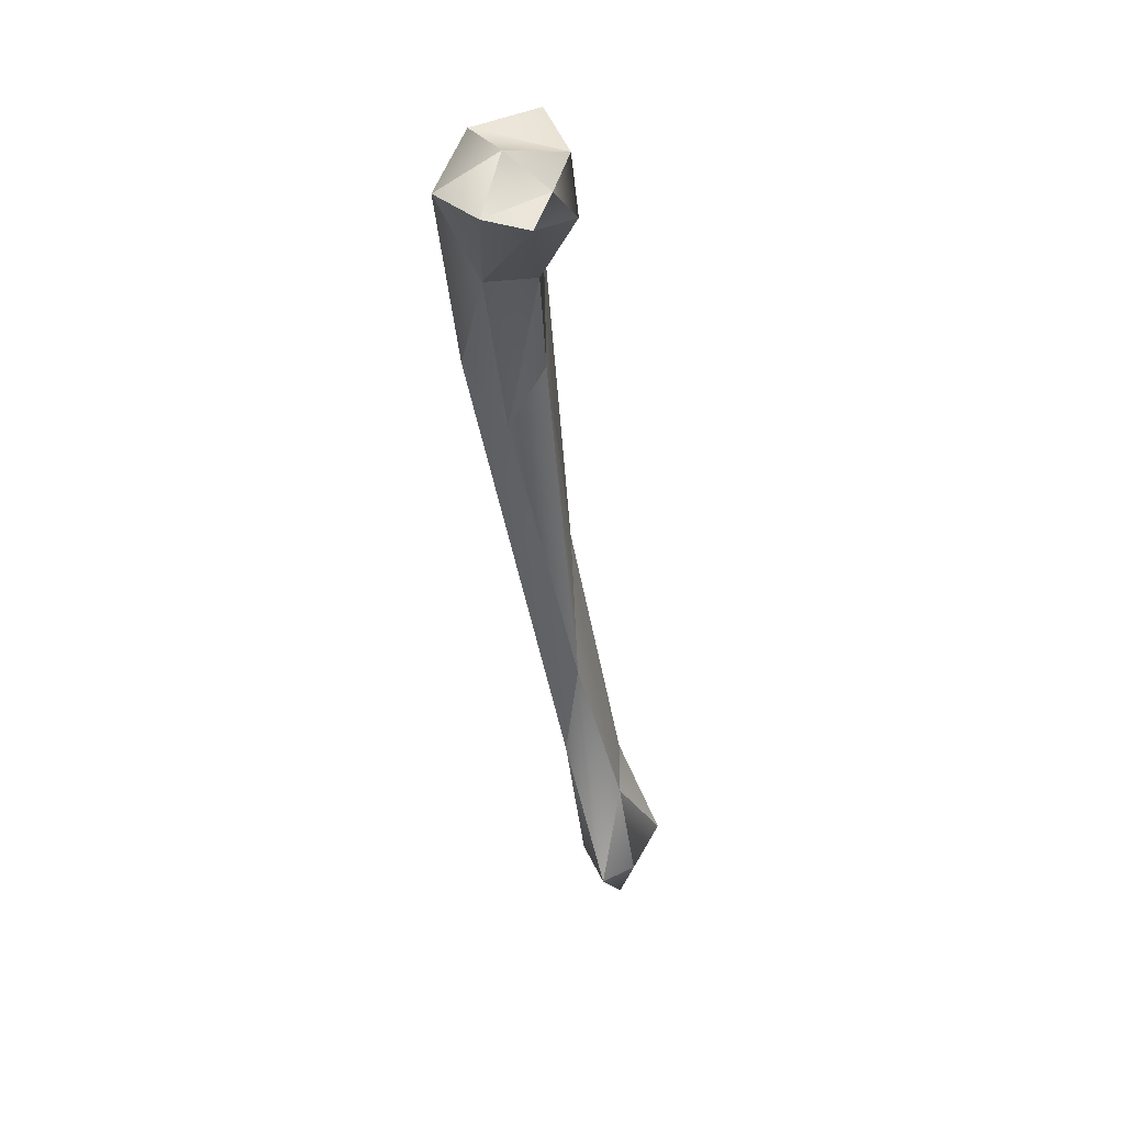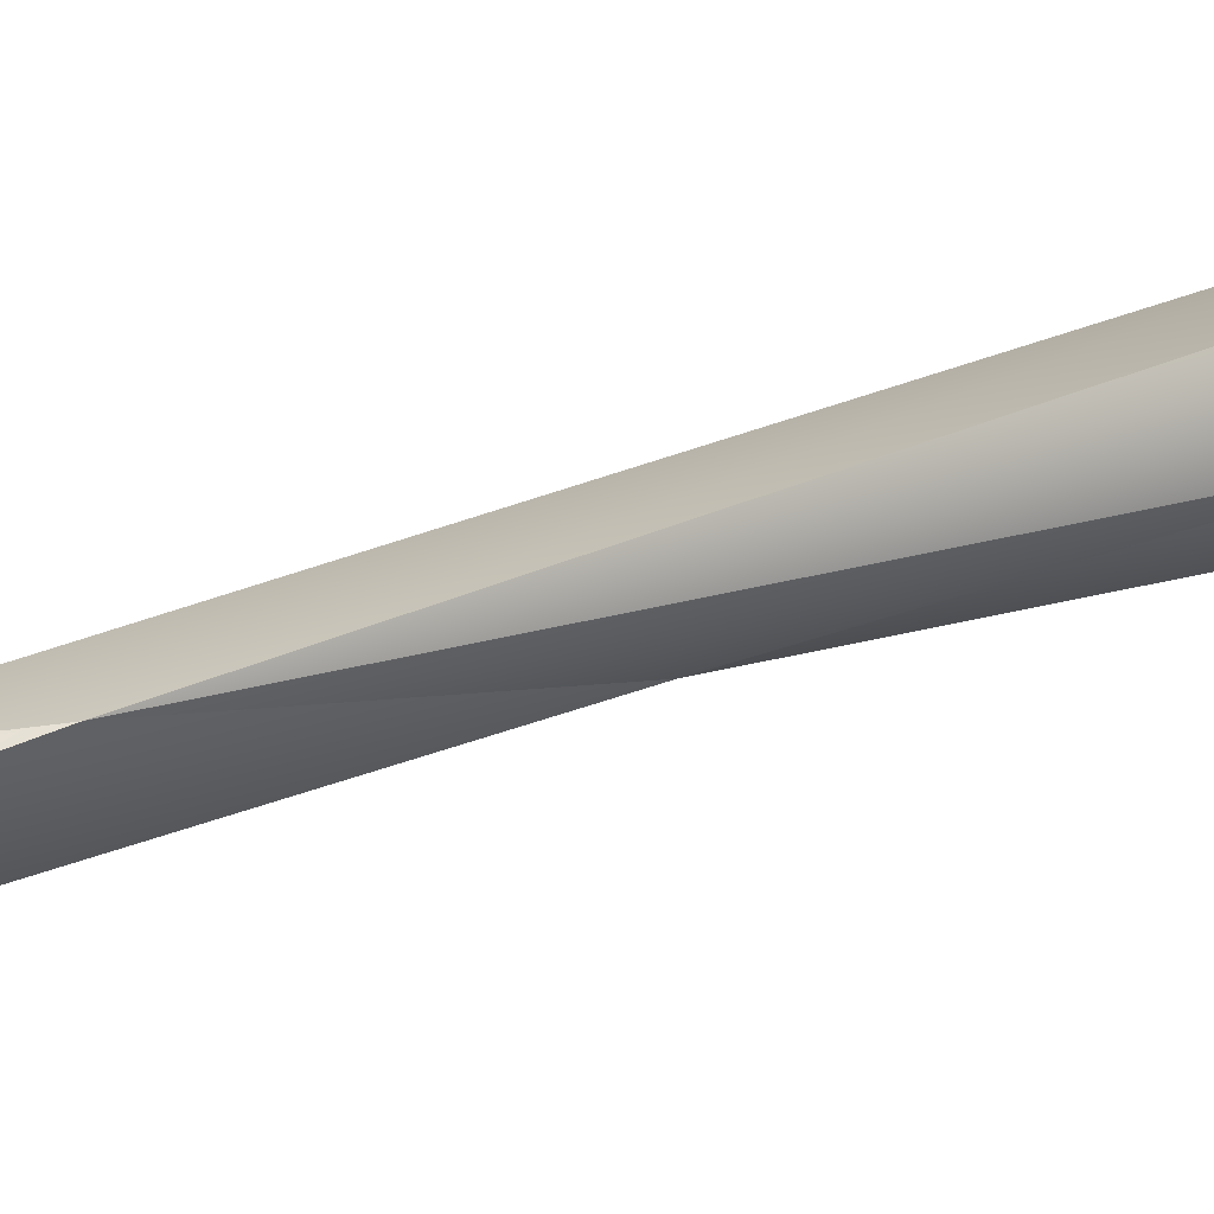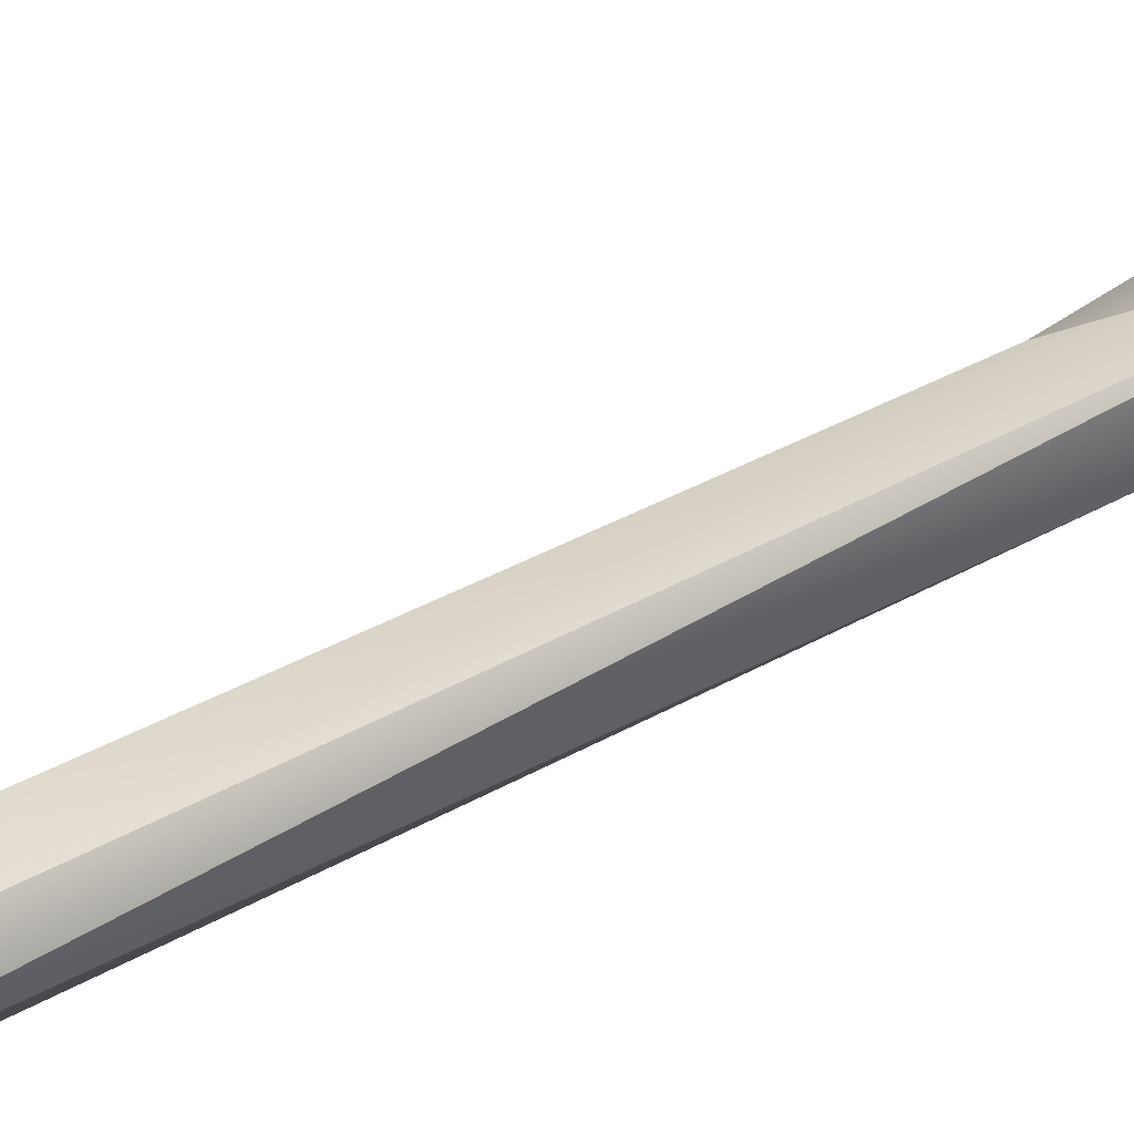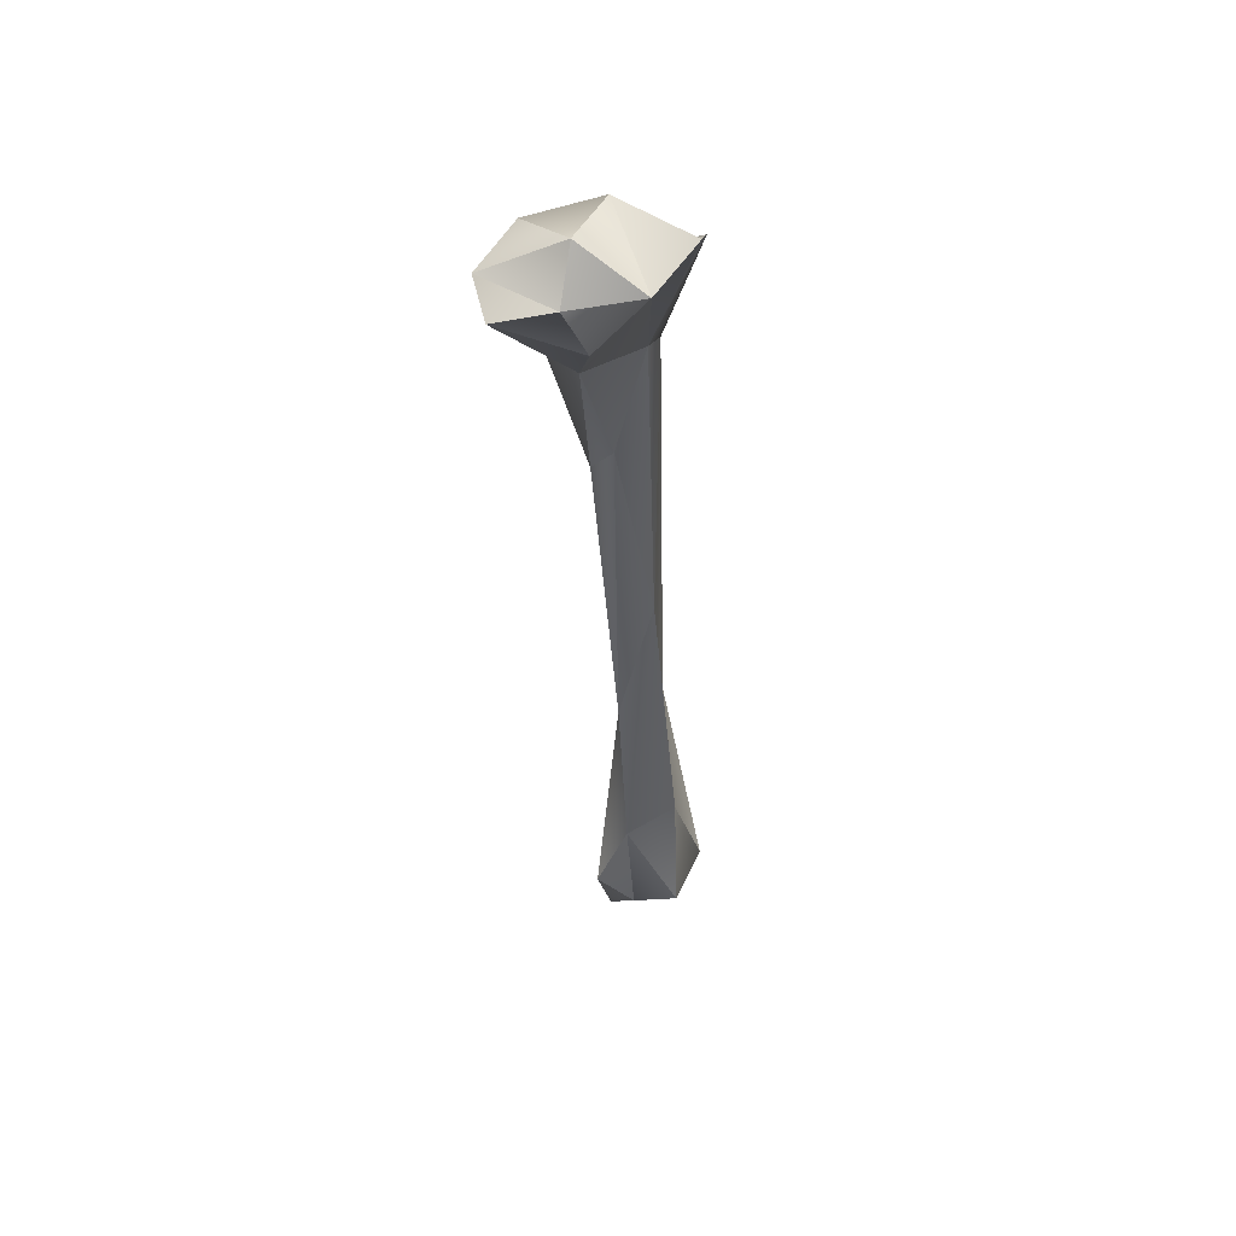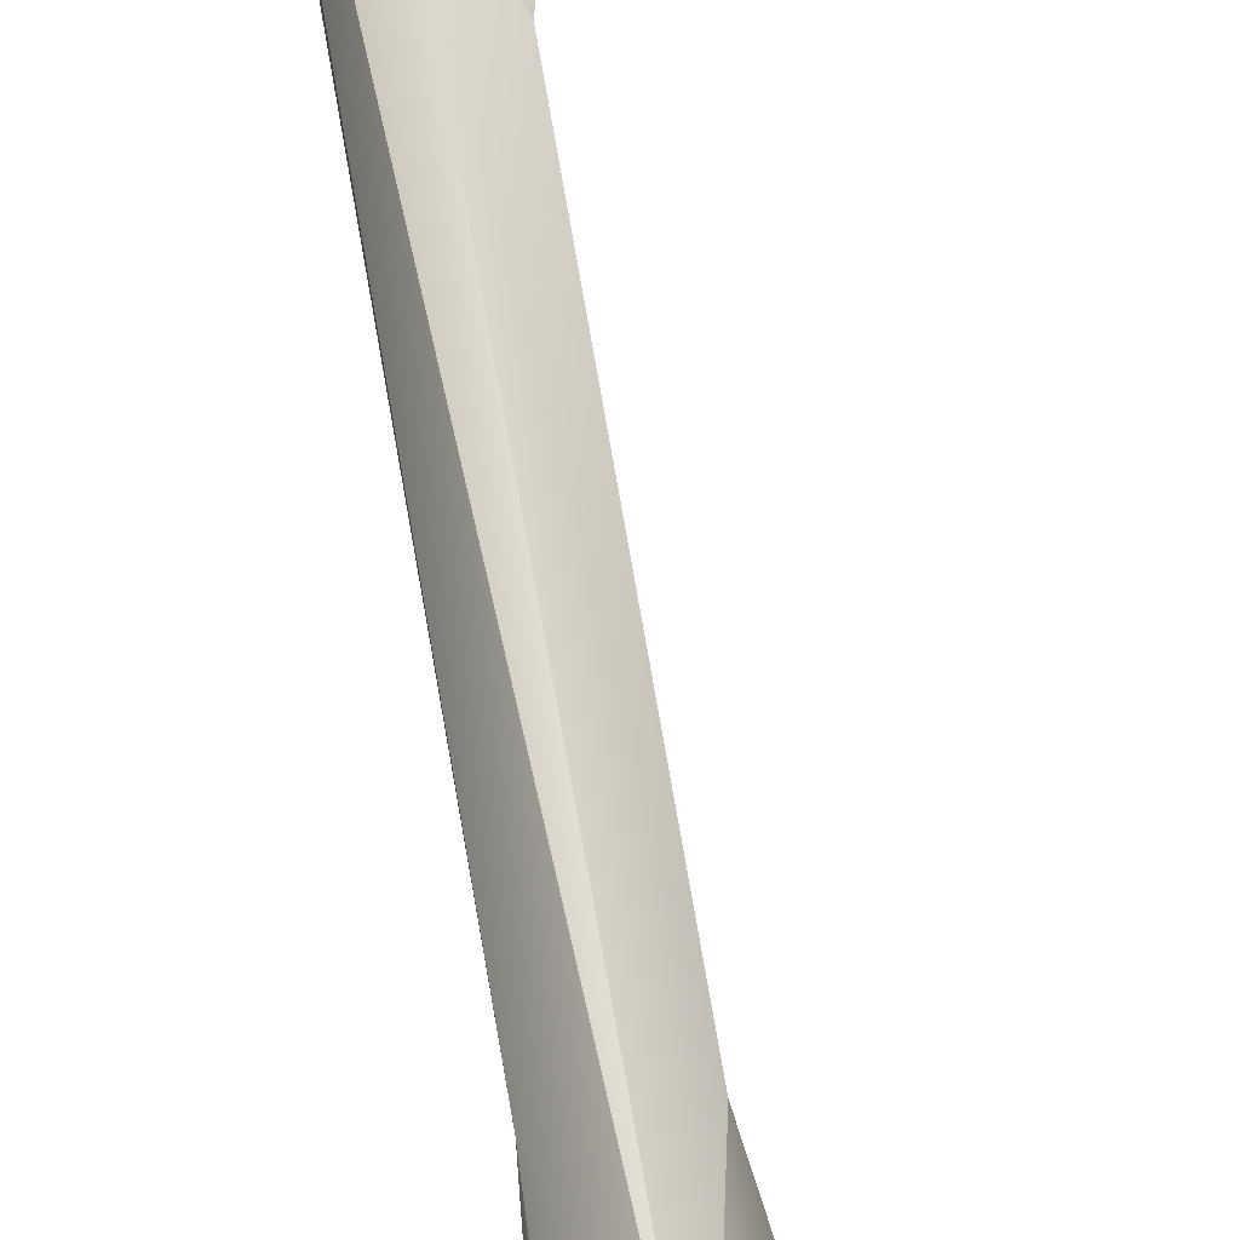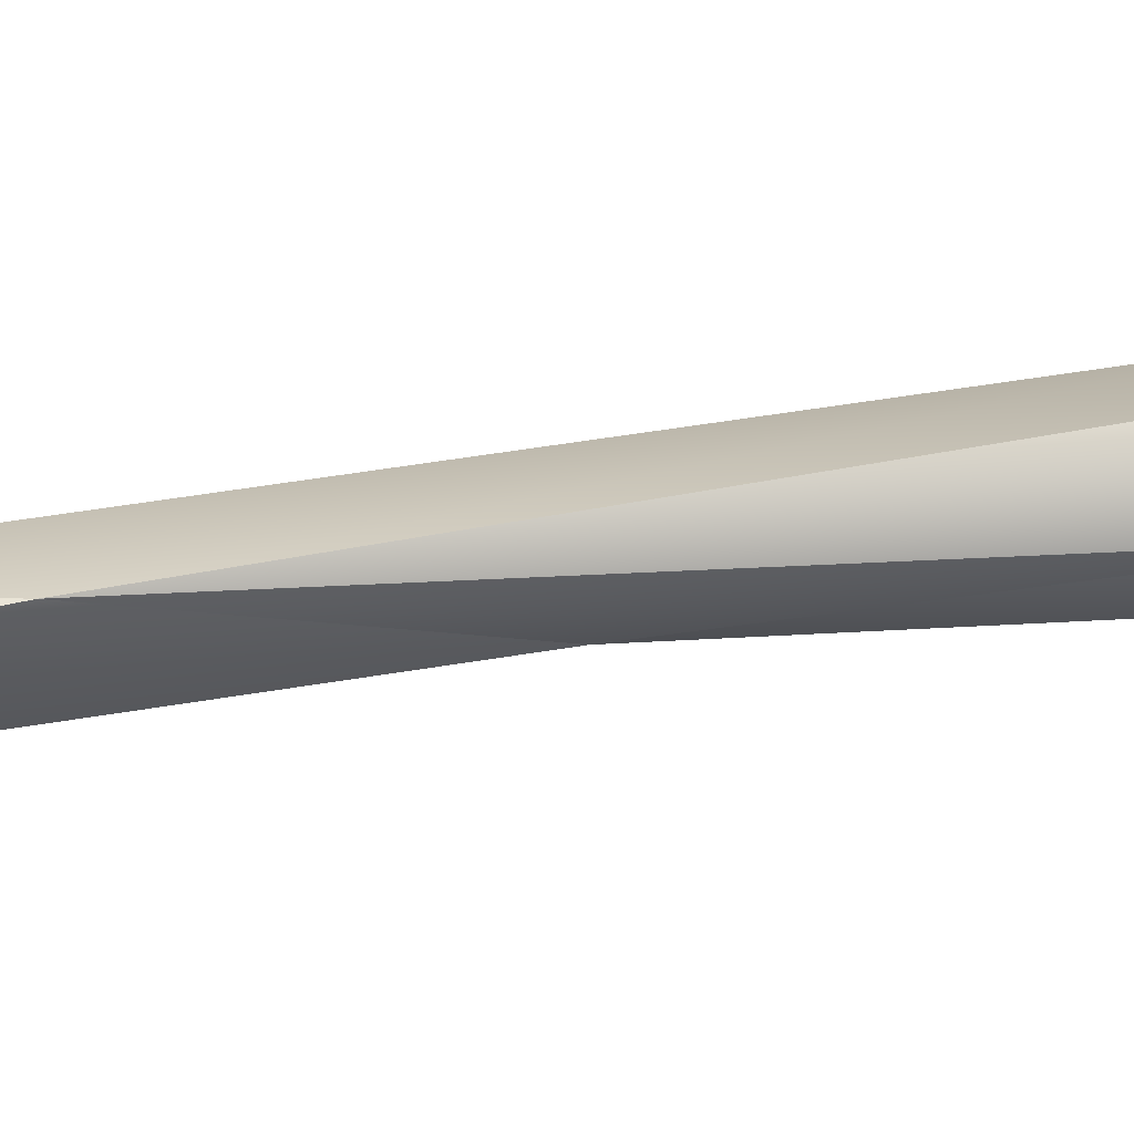
<metadata>
{"format":"obj","ext":"obj","renderer":"f3d","projection":"perspective","resolution":1024,"background":"white","views":[{"elev":42.3,"azim":85.8,"up":"+Y"},{"elev":-20.0,"azim":111.5,"up":"+Z"},{"elev":78.8,"azim":-114.6,"up":"+Z"},{"elev":59.4,"azim":151.1,"up":"+Y"},{"elev":47.1,"azim":-7.2,"up":"+Z"},{"elev":-22.9,"azim":87.7,"up":"+Z"}]}
</metadata>
<code>
g default
v -0.4906 0.4623 -0.2299
v -0.4206 1.898 -0.1124
v -0.5014 1.906 -0.1436
v -0.499 0.4229 -0.2626
v -0.5309 0.6642 -0.2602
v -0.5157 1.758 -0.04662
v -0.5298 1.893 0.01665
v -0.4378 1.907 -0.04406
v -0.529 0.4498 -0.2902
v -0.5204 1.852 -0.1798
v -0.5609 0.4791 -0.2003
v -0.5556 0.9441 -0.1862
v -0.5709 1.462 -0.07955
v -0.551 1.942 -0.07975
v -0.6193 1.195 -0.1783
v -0.5335 1.75 -0.1269
v -0.5929 0.7141 -0.1692
v -0.5754 1.566 -0.1382
v -0.6237 1.76 -0.1381
v -0.6232 1.544 -0.01423
v -0.6254 1.935 -0.03646
v -0.6446 0.4684 -0.2353
v -0.6174 0.6877 -0.2668
v -0.6425 0.9235 -0.1721
v -0.6055 1.903 -0.1755
v -0.6633 1.714 -0.1014
v -0.6718 1.78 -0.01023
v -0.7167 1.89 -0.1132
v -0.5834 0.4982 -0.339
v -0.6648 0.4884 -0.2791
v -0.6909 1.926 -0.143
g FJ3387_grp3 Lowerleg LLeg
f 2 3 8
f 4 9 1
f 2 8 6
f 2 10 3
f 4 1 11
f 9 5 1
f 17 1 12
f 2 6 16
f 7 6 8
f 7 8 14
f 11 9 4
f 29 5 9
f 11 1 17
f 5 12 1
f 13 16 6
f 16 10 2
f 3 14 8
f 23 5 29
f 15 12 5
f 18 13 12
f 18 16 13
f 3 25 14
f 9 11 22
f 9 30 29
f 11 17 22
f 5 23 15
f 12 20 17
f 13 20 12
f 13 6 20
f 16 18 19
f 20 6 7
f 25 3 10
f 16 25 10
f 14 21 7
f 22 30 9
f 15 18 12
f 15 19 18
f 19 25 16
f 27 20 7
f 7 21 27
f 29 30 23
f 17 24 22
f 24 23 30
f 23 24 15
f 24 26 15
f 17 27 24
f 26 24 27
f 27 17 20
f 26 19 15
f 14 25 21
f 22 24 30
f 19 31 25
f 31 21 25
f 26 27 28
f 28 19 26
f 28 31 19
f 27 21 31
f 28 27 31

</code>
